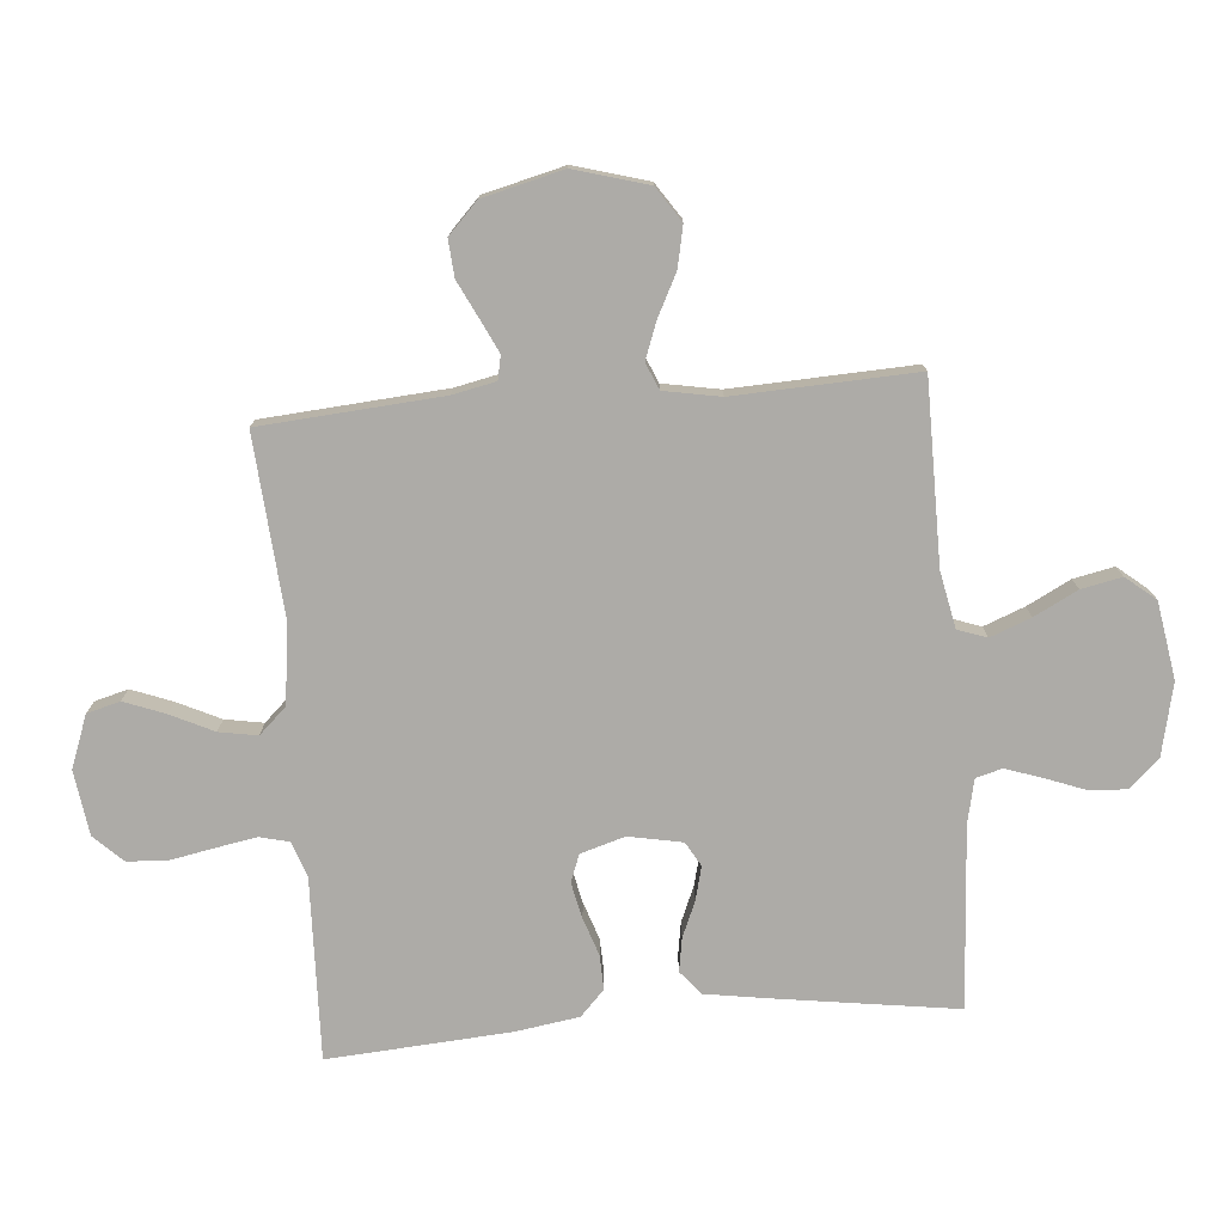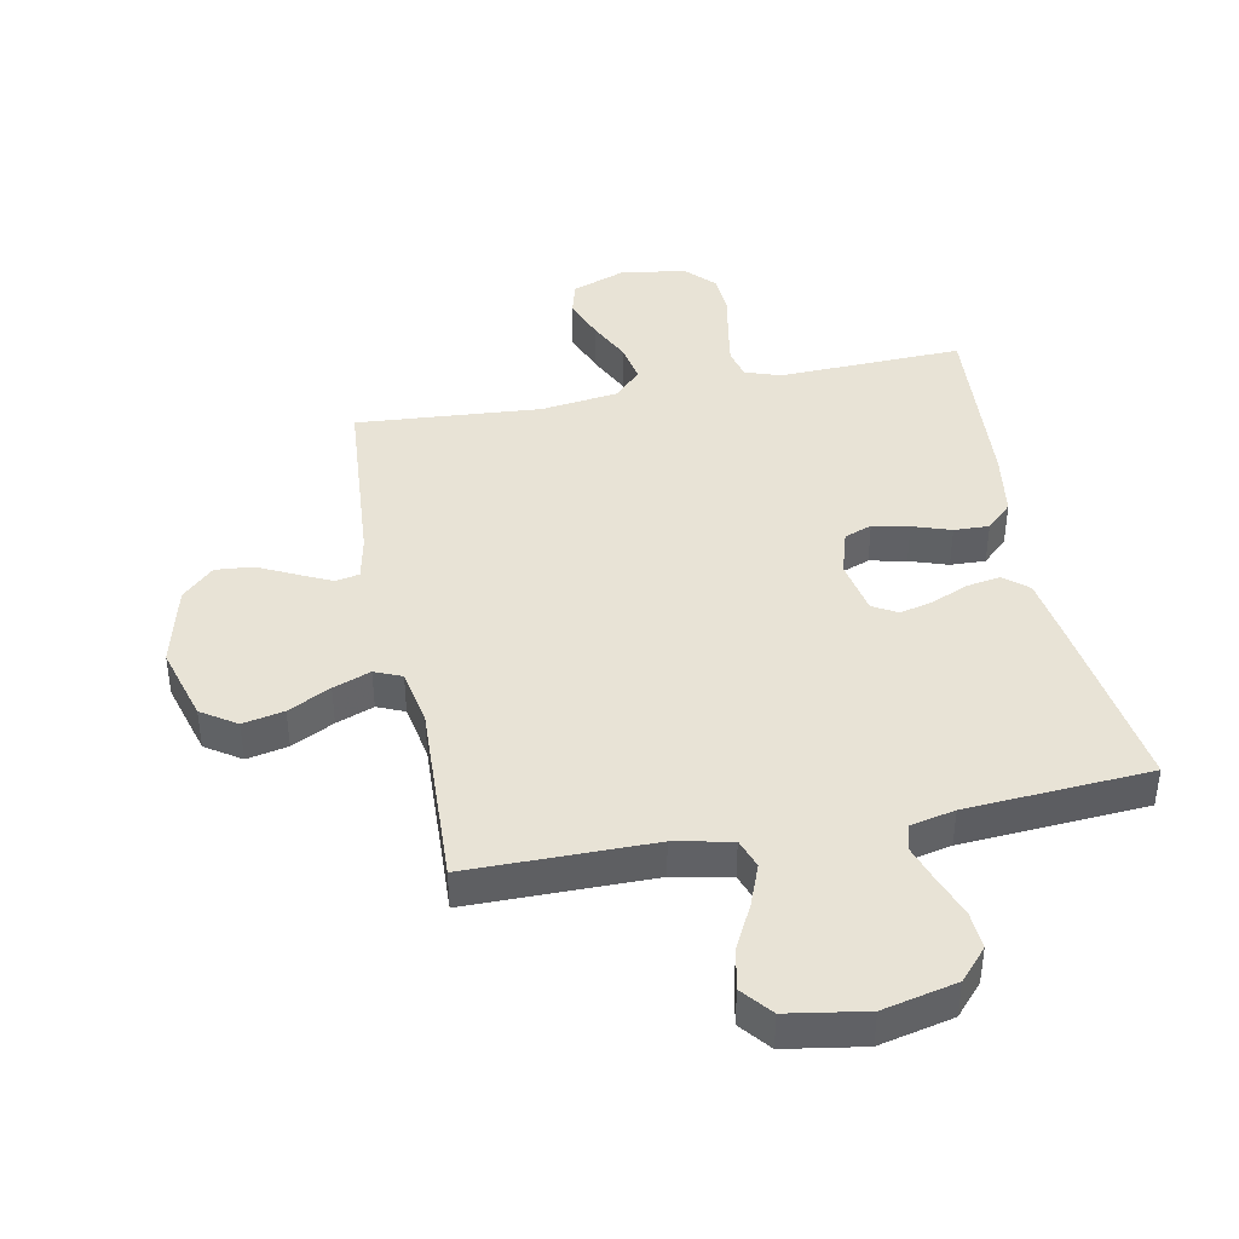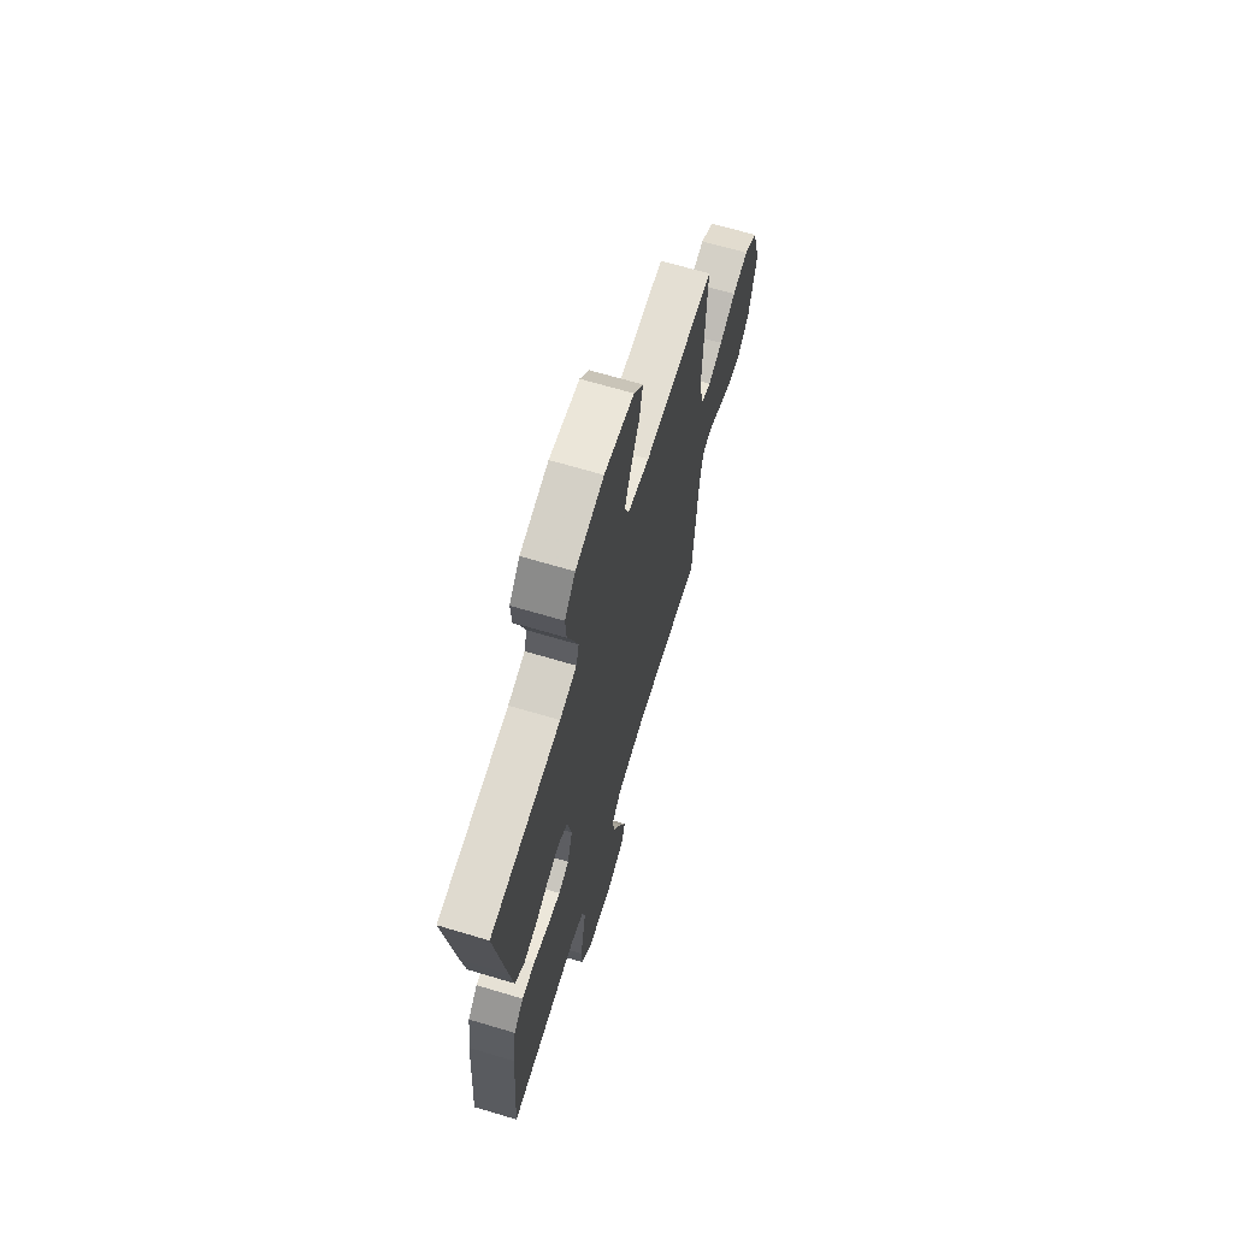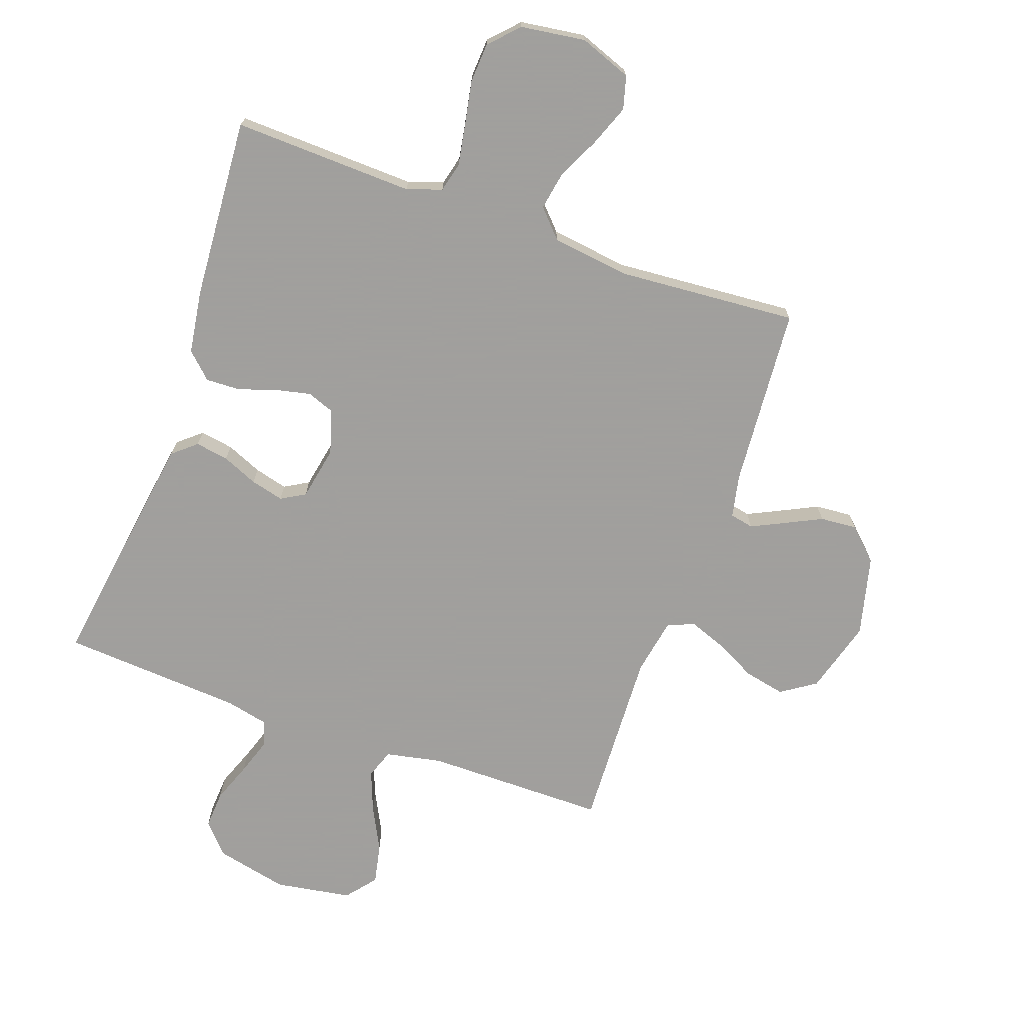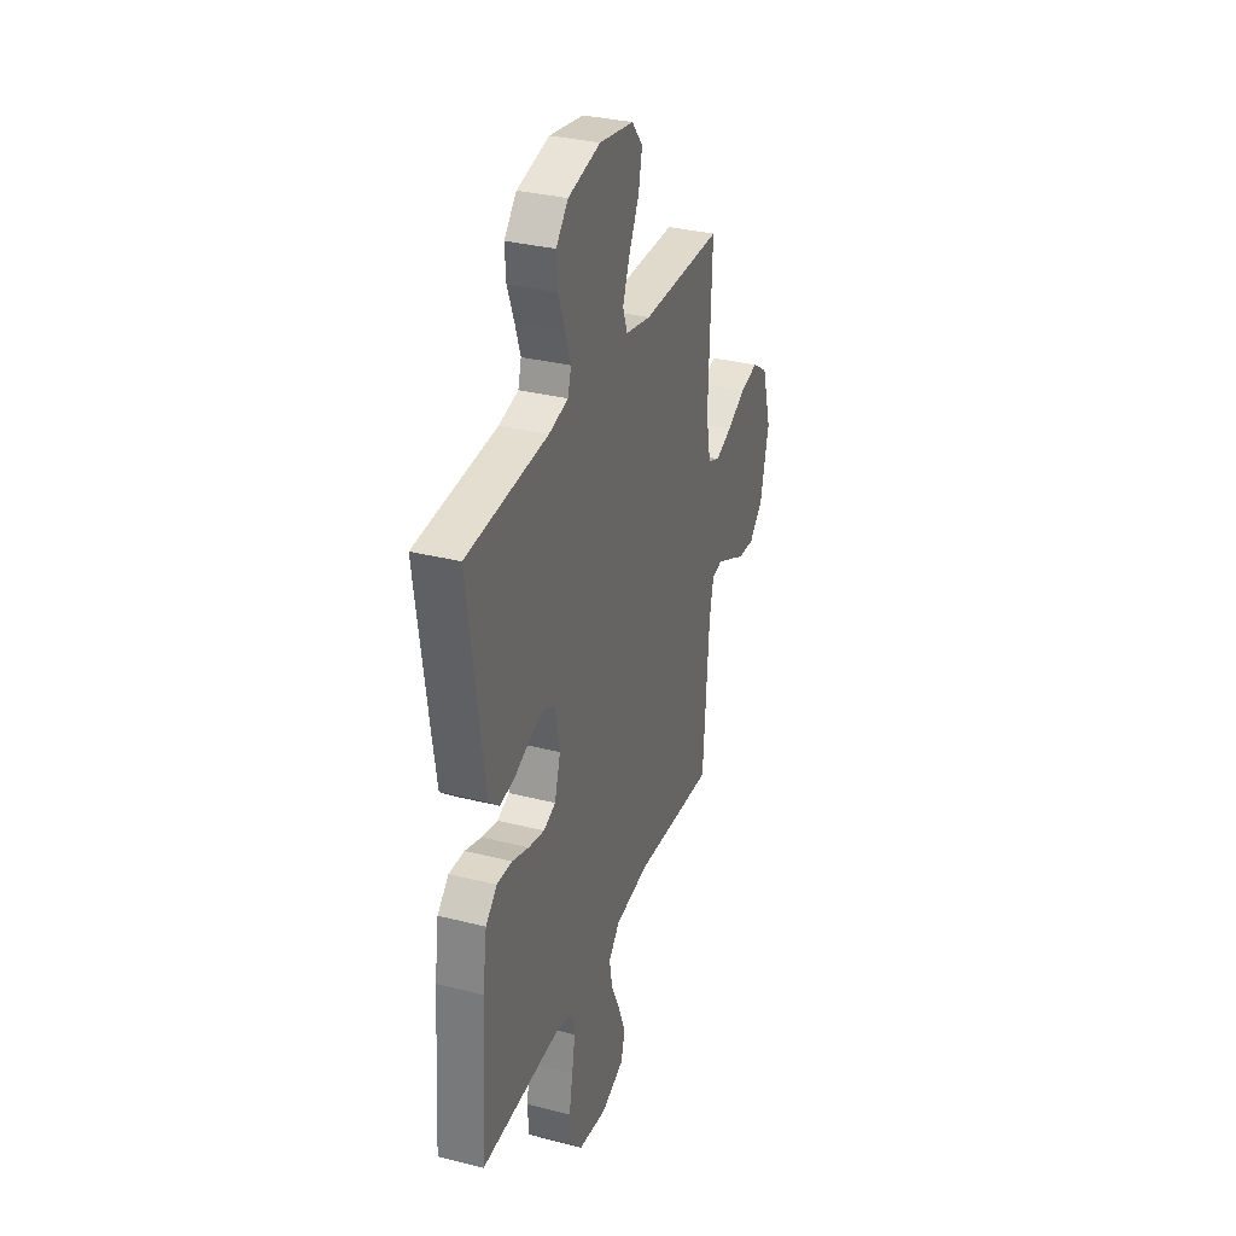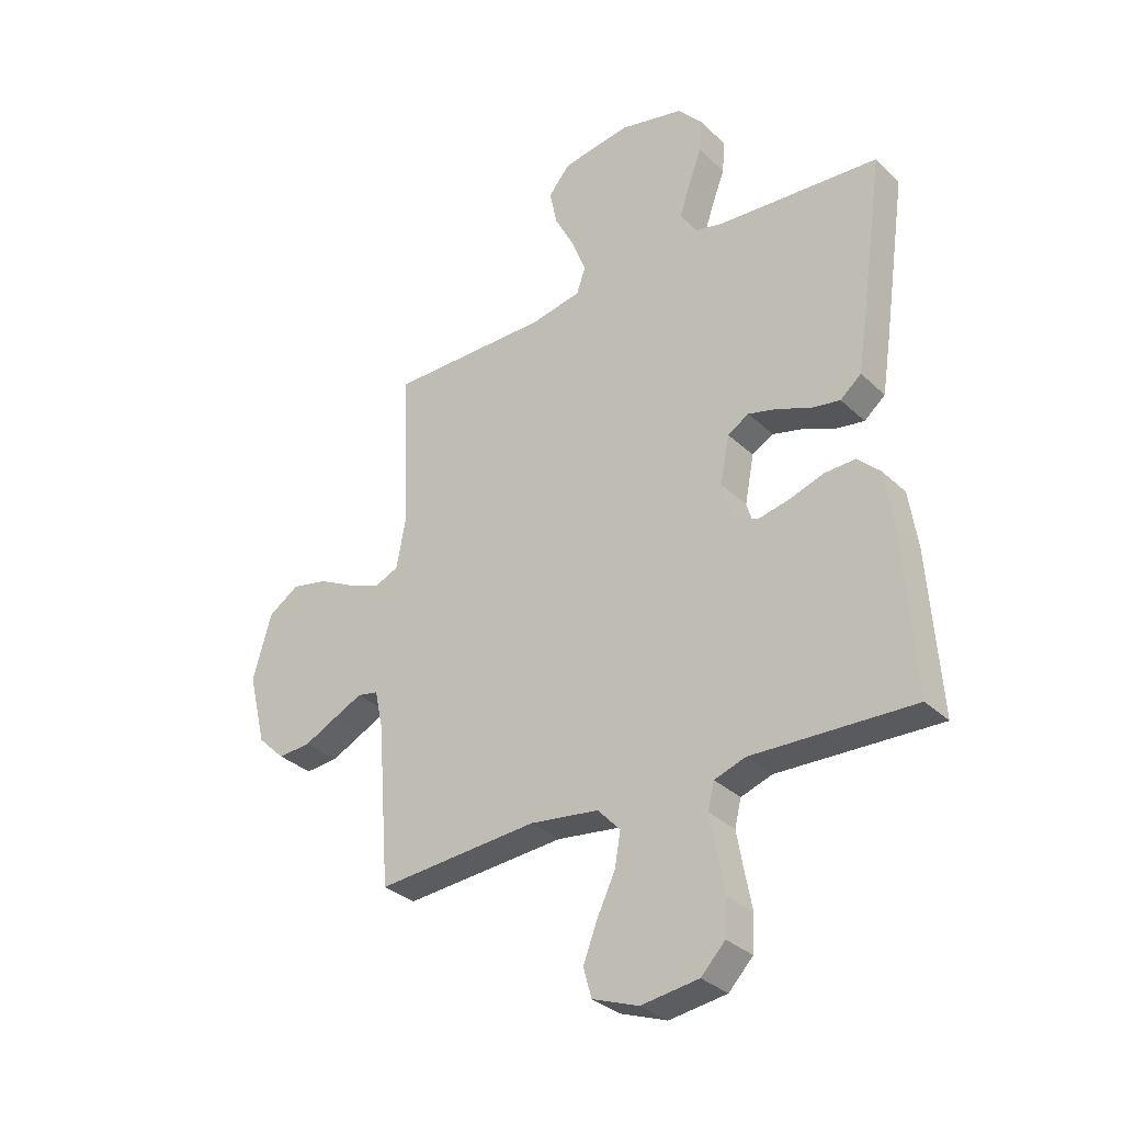
<metadata>
{"format":"obj","ext":"obj","renderer":"f3d","projection":"perspective","resolution":1024,"background":"white","views":[{"elev":-76.4,"azim":-85.2,"up":"+Y"},{"elev":41.7,"azim":-11.2,"up":"+Y"},{"elev":66.9,"azim":106.7,"up":"+Z"},{"elev":-71.5,"azim":160.4,"up":"+Y"},{"elev":32.6,"azim":109.4,"up":"+Z"},{"elev":-32.3,"azim":37.7,"up":"+Z"}]}
</metadata>
<code>
v -0.5 0.07 -0.5
v -0.523 0.07 -0.2
v -0.538 0.07 -0.129
v -0.577 0.07 -0.121
v -0.631 0.07 -0.147
v -0.692 0.07 -0.177
v -0.753 0.07 -0.182
v -0.804 0.07 -0.133
v -0.837 0.07 0
v -0.802 0.07 0.122
v -0.745 0.07 0.16
v -0.678 0.07 0.146
v -0.609 0.07 0.111
v -0.548 0.07 0.088
v -0.504 0.07 0.107
v -0.487 0.07 0.2
v -0.5 0.07 0.5
v -0.2 0.07 0.501
v -0.107 0.07 0.52
v -0.09 0.07 0.568
v -0.116 0.07 0.635
v -0.153 0.07 0.707
v -0.167 0.07 0.774
v -0.127 0.07 0.823
v 0 0.07 0.844
v 0.12 0.07 0.817
v 0.165 0.07 0.767
v 0.161 0.07 0.705
v 0.136 0.07 0.639
v 0.116 0.07 0.579
v 0.128 0.07 0.536
v 0.2 0.07 0.52
v 0.5 0.07 0.5
v 0.457 0.07 0.2
v 0.441 0.07 0.097
v 0.402 0.07 0.064
v 0.347 0.07 0.073
v 0.288 0.07 0.098
v 0.233 0.07 0.112
v 0.193 0.07 0.089
v 0.176 0.07 0
v 0.198 0.07 -0.073
v 0.243 0.07 -0.09
v 0.302 0.07 -0.077
v 0.364 0.07 -0.056
v 0.421 0.07 -0.054
v 0.463 0.07 -0.094
v 0.479 0.07 -0.2
v 0.5 0.07 -0.5
v 0.2 0.07 -0.49
v 0.142 0.07 -0.51
v 0.13 0.07 -0.559
v 0.142 0.07 -0.627
v 0.156 0.07 -0.7
v 0.152 0.07 -0.766
v 0.107 0.07 -0.813
v 0 0.07 -0.828
v -0.086 0.07 -0.796
v -0.101 0.07 -0.741
v -0.075 0.07 -0.673
v -0.041 0.07 -0.602
v -0.03 0.07 -0.539
v -0.072 0.07 -0.494
v -0.2 0.07 -0.477
v -0.5 0 -0.5
v -0.523 0 -0.2
v -0.538 0 -0.129
v -0.577 0 -0.121
v -0.631 0 -0.147
v -0.692 0 -0.177
v -0.753 0 -0.182
v -0.804 0 -0.133
v -0.837 0 0
v -0.802 0 0.122
v -0.745 0 0.16
v -0.678 0 0.146
v -0.609 0 0.111
v -0.548 0 0.088
v -0.504 0 0.107
v -0.487 0 0.2
v -0.5 0 0.5
v -0.2 0 0.501
v -0.107 0 0.52
v -0.09 0 0.568
v -0.116 0 0.635
v -0.153 0 0.707
v -0.167 0 0.774
v -0.127 0 0.823
v 0 0 0.844
v 0.12 0 0.817
v 0.165 0 0.767
v 0.161 0 0.705
v 0.136 0 0.639
v 0.116 0 0.579
v 0.128 0 0.536
v 0.2 0 0.52
v 0.5 0 0.5
v 0.457 0 0.2
v 0.441 0 0.097
v 0.402 0 0.064
v 0.347 0 0.073
v 0.288 0 0.098
v 0.233 0 0.112
v 0.193 0 0.089
v 0.176 0 0
v 0.198 0 -0.073
v 0.243 0 -0.09
v 0.302 0 -0.077
v 0.364 0 -0.056
v 0.421 0 -0.054
v 0.463 0 -0.094
v 0.479 0 -0.2
v 0.5 0 -0.5
v 0.2 0 -0.49
v 0.142 0 -0.51
v 0.13 0 -0.559
v 0.142 0 -0.627
v 0.156 0 -0.7
v 0.152 0 -0.766
v 0.107 0 -0.813
v 0 0 -0.828
v -0.086 0 -0.796
v -0.101 0 -0.741
v -0.075 0 -0.673
v -0.041 0 -0.602
v -0.03 0 -0.539
v -0.072 0 -0.494
v -0.2 0 -0.477
f 58 59 60 61
f 56 57 58 61
f 56 61 62
f 53 54 55 56
f 52 53 56 62
f 51 52 62 63
f 47 48 49 50
f 44 45 46 47
f 43 44 47 50
f 42 43 50 51
f 35 36 37 38
f 35 38 39
f 32 33 34 35
f 31 32 35 39
f 30 31 39 40
f 26 27 28 29
f 26 29 30
f 25 26 30
f 21 22 23 24
f 20 21 24 25
f 16 17 18
f 15 16 18 19
f 10 11 12 13
f 10 13 14
f 9 10 14
f 8 9 14
f 5 6 7 8
f 4 5 8 14
f 3 4 14 15
f 64 1 2
f 41 42 51 63
f 20 25 30 40
f 19 20 40 41
f 19 41 63 64
f 15 19 64
f 2 3 15 64
f 125 124 123 122
f 125 122 121 120
f 126 125 120
f 120 119 118 117
f 126 120 117 116
f 127 126 116 115
f 114 113 112 111
f 111 110 109 108
f 114 111 108 107
f 115 114 107 106
f 102 101 100 99
f 103 102 99
f 99 98 97 96
f 103 99 96 95
f 104 103 95 94
f 93 92 91 90
f 94 93 90
f 94 90 89
f 88 87 86 85
f 89 88 85 84
f 82 81 80
f 83 82 80 79
f 77 76 75 74
f 78 77 74
f 78 74 73
f 78 73 72
f 72 71 70 69
f 78 72 69 68
f 79 78 68 67
f 66 65 128
f 127 115 106 105
f 104 94 89 84
f 105 104 84 83
f 128 127 105 83
f 128 83 79
f 128 79 67 66
f 1 65 66 2
f 2 66 67 3
f 3 67 68 4
f 4 68 69 5
f 5 69 70 6
f 6 70 71 7
f 7 71 72 8
f 8 72 73 9
f 9 73 74 10
f 10 74 75 11
f 11 75 76 12
f 12 76 77 13
f 13 77 78 14
f 14 78 79 15
f 15 79 80 16
f 16 80 81 17
f 17 81 82 18
f 18 82 83 19
f 19 83 84 20
f 20 84 85 21
f 21 85 86 22
f 22 86 87 23
f 23 87 88 24
f 24 88 89 25
f 25 89 90 26
f 26 90 91 27
f 27 91 92 28
f 28 92 93 29
f 29 93 94 30
f 30 94 95 31
f 31 95 96 32
f 32 96 97 33
f 33 97 98 34
f 34 98 99 35
f 35 99 100 36
f 36 100 101 37
f 37 101 102 38
f 38 102 103 39
f 39 103 104 40
f 40 104 105 41
f 41 105 106 42
f 42 106 107 43
f 43 107 108 44
f 44 108 109 45
f 45 109 110 46
f 46 110 111 47
f 47 111 112 48
f 48 112 113 49
f 49 113 114 50
f 50 114 115 51
f 51 115 116 52
f 52 116 117 53
f 53 117 118 54
f 54 118 119 55
f 55 119 120 56
f 56 120 121 57
f 57 121 122 58
f 58 122 123 59
f 59 123 124 60
f 60 124 125 61
f 61 125 126 62
f 62 126 127 63
f 63 127 128 64
f 64 128 65 1

</code>
